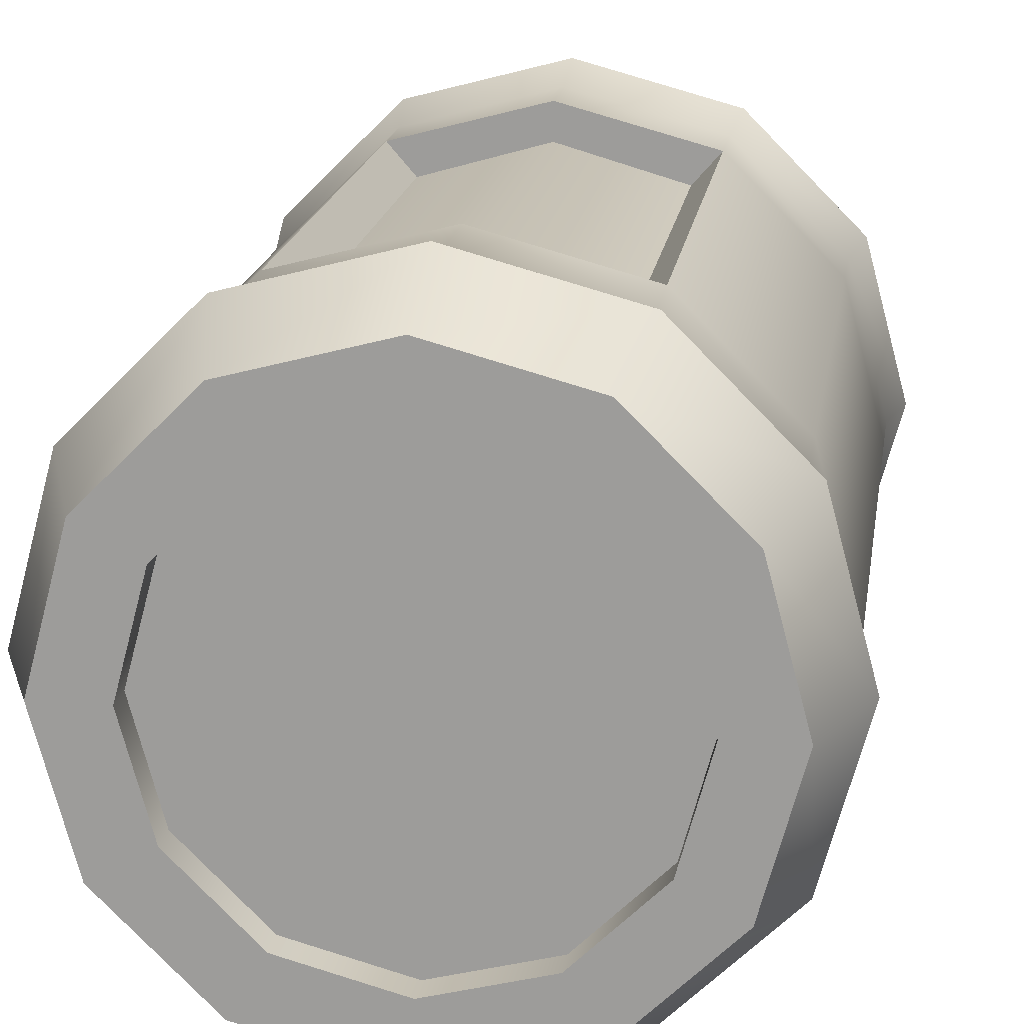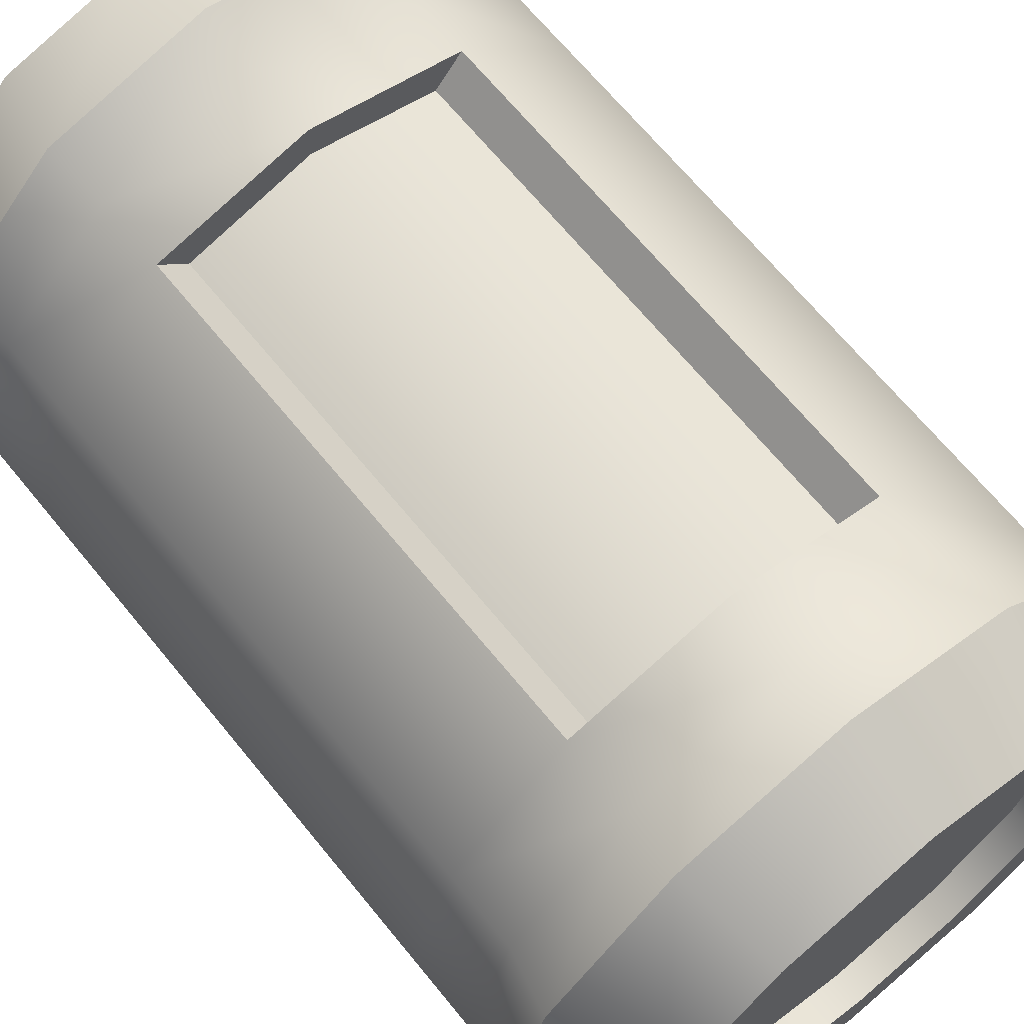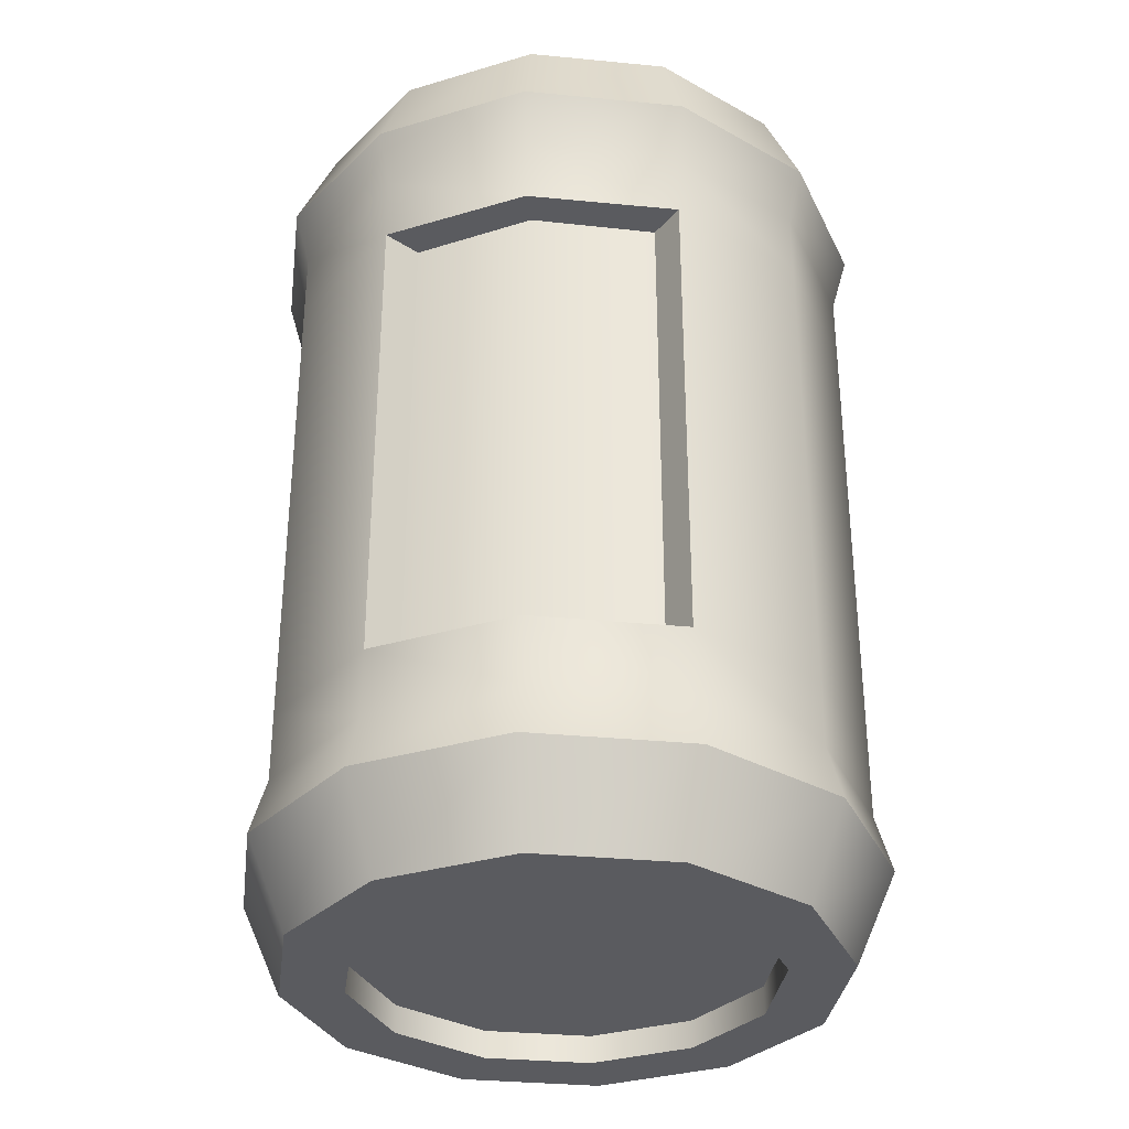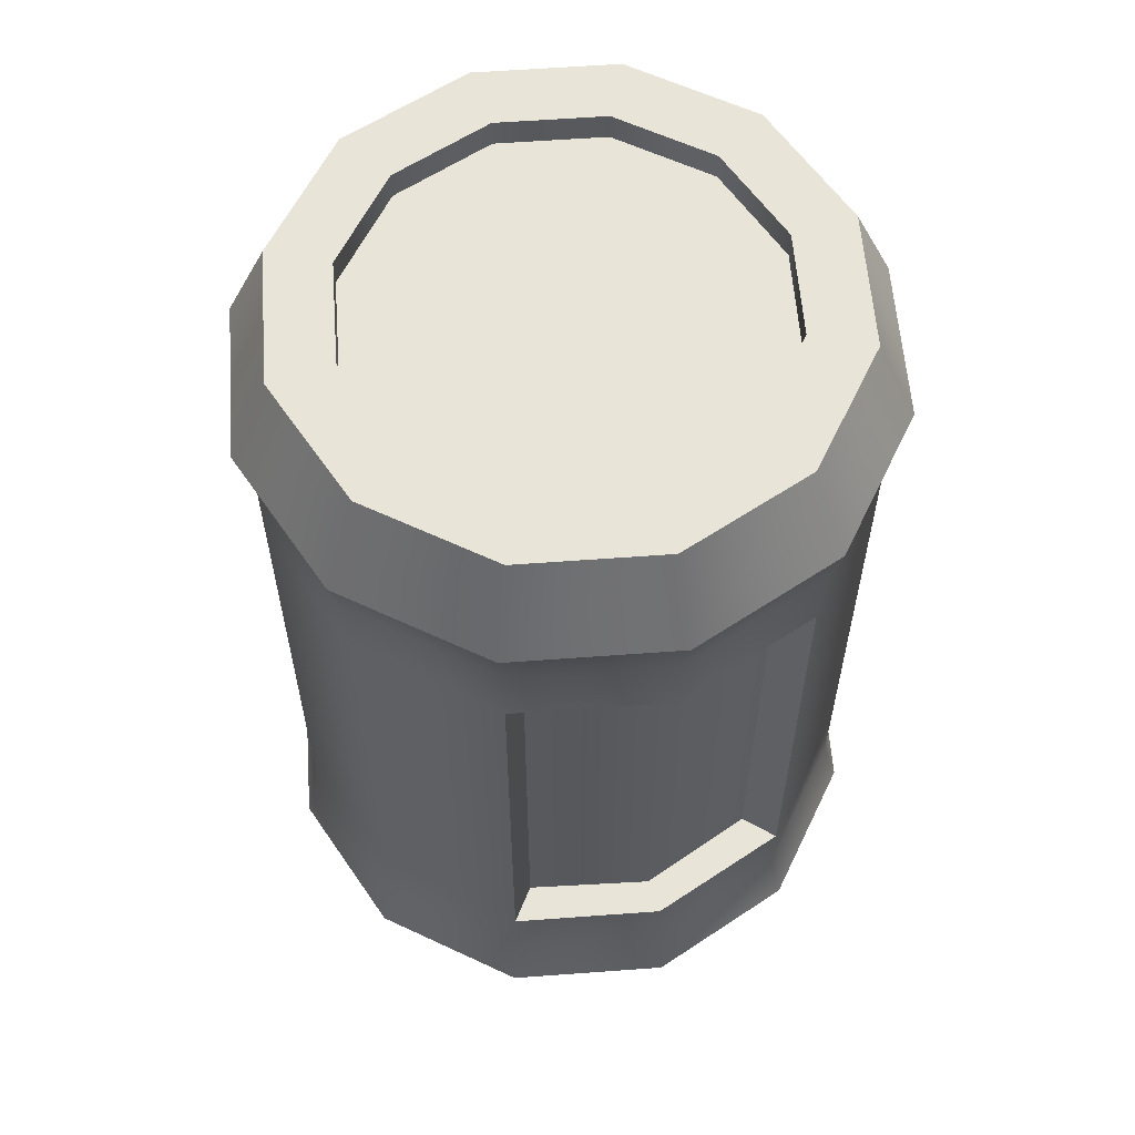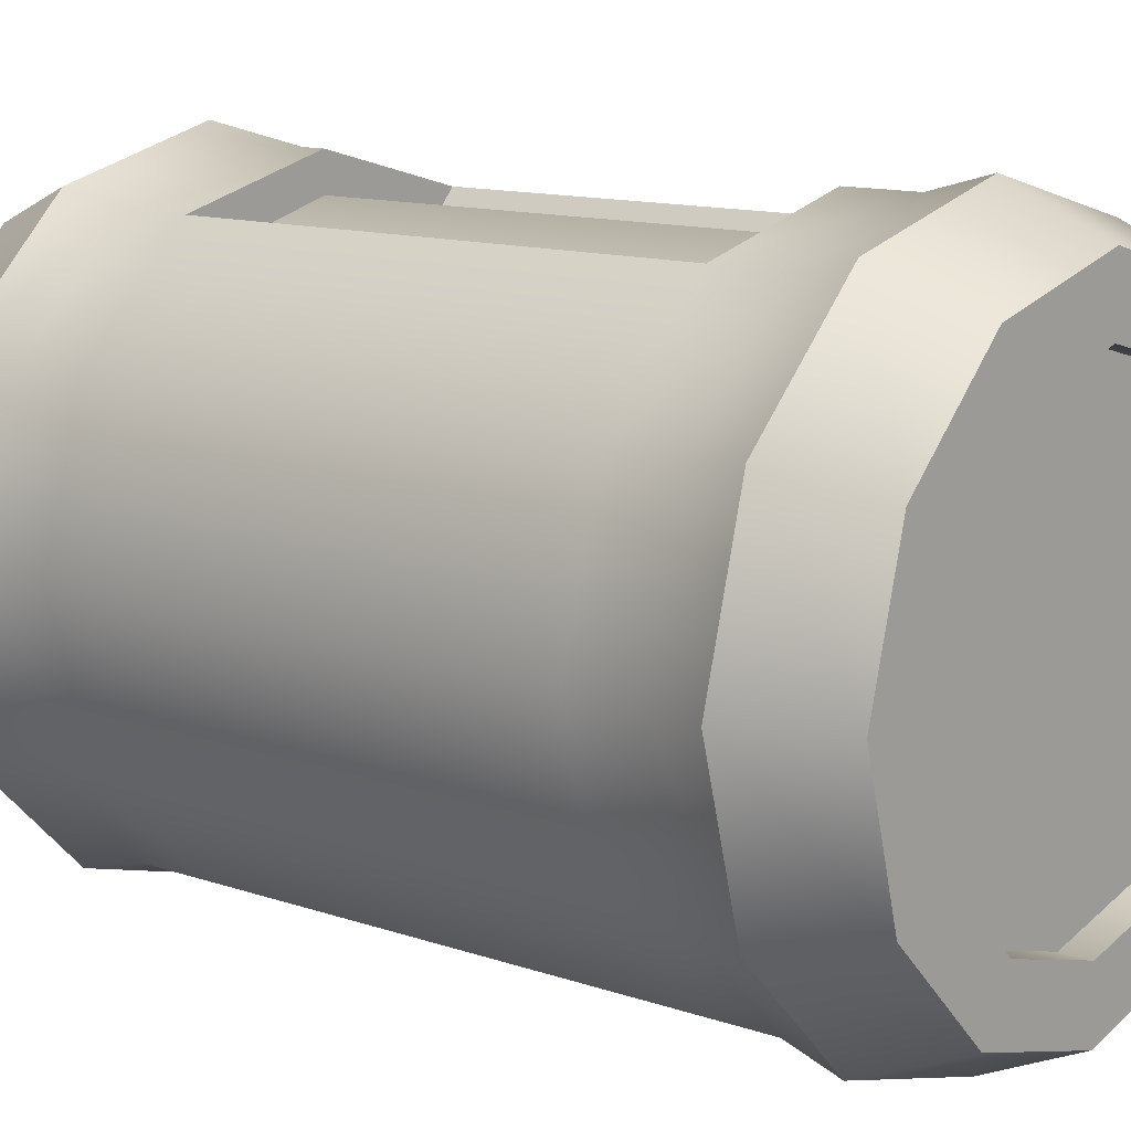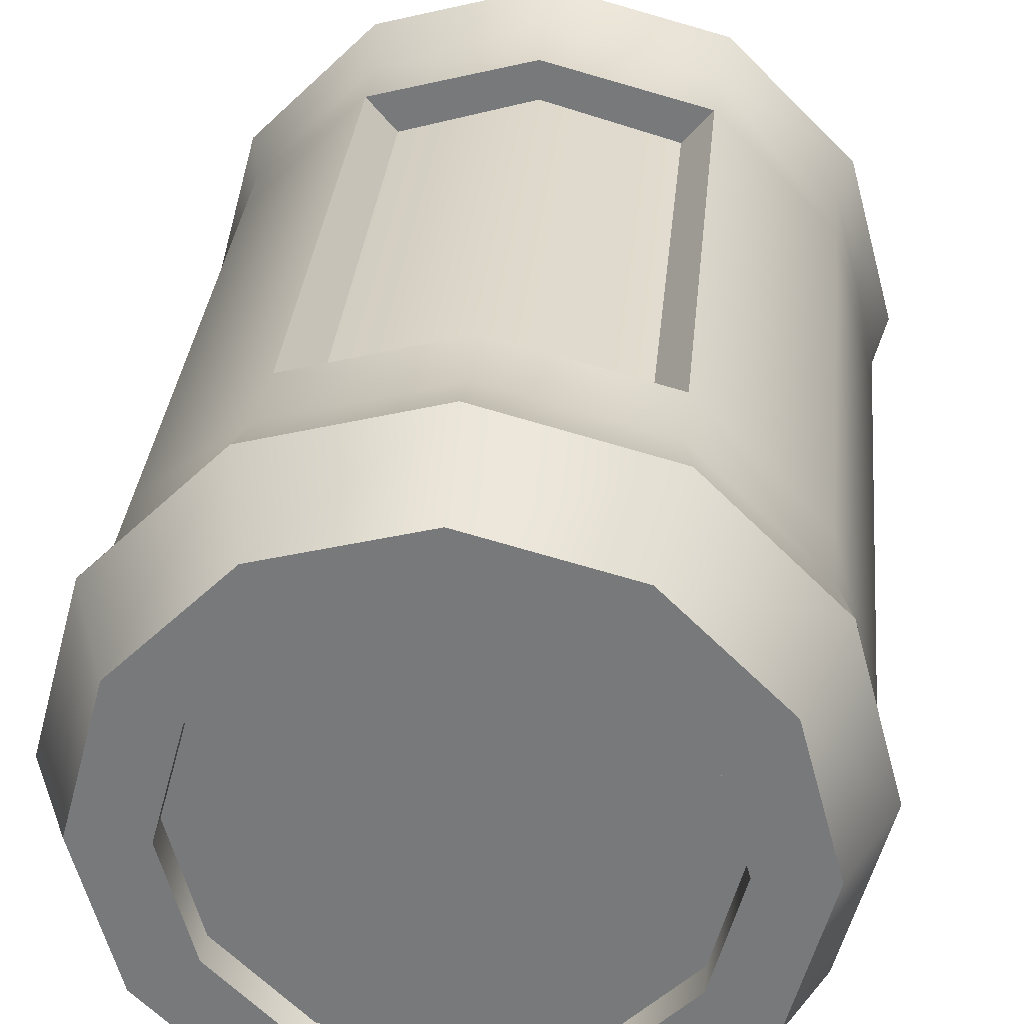
<metadata>
{"format":"obj","ext":"obj","renderer":"f3d","projection":"perspective","resolution":1024,"background":"white","views":[{"elev":18.2,"azim":8.5,"up":"+Z"},{"elev":67.3,"azim":-39.2,"up":"+Z"},{"elev":-33.0,"azim":7.4,"up":"+Y"},{"elev":59.8,"azim":-19.3,"up":"+Y"},{"elev":11.8,"azim":130.0,"up":"+Z"},{"elev":31.6,"azim":-174.6,"up":"+Z"}]}
</metadata>
<code>
o Pickup_Jar_Cylinder.004
v 0 -0.4234 -0.328
v 0 0.2672 -0.328
v 0.164 -0.4234 -0.2841
v 0.164 0.2672 -0.2841
v 0.2841 -0.4234 -0.164
v 0.2841 0.2672 -0.164
v 0.328 -0.4234 -0
v 0.328 0.2672 -0
v 0.2841 -0.4234 0.164
v 0.2841 0.2672 0.164
v 0.164 -0.4234 0.2841
v 0.164 0.2672 0.2841
v 0 -0.4234 0.328
v 0 0.2672 0.328
v -0.164 -0.4234 0.2841
v -0.164 0.2672 0.2841
v -0.2841 -0.4234 0.164
v -0.2841 0.2672 0.164
v -0.328 -0.4234 0
v -0.328 0.2672 0
v -0.2841 -0.4234 -0.164
v -0.2841 0.2672 -0.164
v -0.164 -0.4234 -0.2841
v -0.164 0.2672 -0.2841
v 0 -0.487 -0.346
v 0.173 -0.487 -0.2996
v 0.173 0.3309 -0.2996
v 0 0.3309 -0.346
v 0.2996 -0.487 -0.173
v 0.2996 0.3309 -0.173
v 0.346 -0.487 -0
v 0.346 0.3309 -0
v 0.2996 -0.487 0.173
v 0.2996 0.3309 0.173
v 0.173 -0.487 0.2996
v 0.173 0.3309 0.2996
v 0 -0.487 0.346
v 0 0.3309 0.346
v -0.173 -0.487 0.2996
v -0.173 0.3309 0.2996
v -0.2996 -0.487 0.173
v -0.2996 0.3309 0.173
v -0.346 -0.487 0
v -0.346 0.3309 0
v -0.2996 -0.487 -0.173
v -0.2996 0.3309 -0.173
v -0.173 -0.487 -0.2996
v -0.173 0.3309 -0.2996
v 0 -0.5899 -0.3007
v 0.1503 -0.5899 -0.2604
v 0.1503 0.4337 -0.2604
v 0 0.4337 -0.3007
v 0.2604 -0.5899 -0.1503
v 0.2604 0.4337 -0.1503
v 0.3007 -0.5899 -0
v 0.3007 0.4337 -0
v 0.2604 -0.5899 0.1503
v 0.2604 0.4337 0.1503
v 0.1503 -0.5899 0.2604
v 0.1503 0.4337 0.2604
v 0 -0.5899 0.3007
v 0 0.4337 0.3007
v -0.1503 -0.5899 0.2604
v -0.1503 0.4337 0.2604
v -0.2604 -0.5899 0.1503
v -0.2604 0.4337 0.1503
v -0.3007 -0.5899 0
v -0.3007 0.4337 0
v -0.2604 -0.5899 -0.1503
v -0.2604 0.4337 -0.1503
v -0.1503 -0.5899 -0.2604
v -0.1503 0.4337 -0.2604
v 0 -0.3477 -0.328
v 0 0.1915 -0.328
v 0.164 0.1915 -0.2841
v 0.164 -0.3477 -0.2841
v 0.2841 0.1915 -0.164
v 0.2841 -0.3477 -0.164
v 0.328 0.1915 -0
v 0.328 -0.3477 -0
v 0.2841 0.1915 0.164
v 0.2841 -0.3477 0.164
v 0.164 0.1915 0.2841
v 0.164 -0.3477 0.2841
v 0 0.1915 0.328
v 0 -0.3477 0.328
v -0.164 0.1915 0.2841
v -0.164 -0.3477 0.2841
v -0.2841 0.1915 0.164
v -0.2841 -0.3477 0.164
v -0.328 0.1915 0
v -0.328 -0.3477 0
v -0.2841 0.1915 -0.164
v -0.2841 -0.3477 -0.164
v -0.164 0.1915 -0.2841
v -0.164 -0.3477 -0.2841
v 0 -0.3477 -0.2882
v 0 0.1915 -0.2882
v 0.134 0.1915 -0.2495
v 0.134 -0.3477 -0.2495
v 0.134 0.1915 0.2495
v 0.134 -0.3477 0.2495
v 0 0.1915 0.2882
v 0 -0.3477 0.2882
v -0.134 0.1915 0.2495
v -0.134 -0.3477 0.2495
v -0.134 0.1915 -0.2495
v -0.134 -0.3477 -0.2495
v 0.1152 0.4337 0.1995
v 0.1152 -0.5899 0.1995
v 0.1995 0.4337 0.1152
v 0.1995 -0.5899 0.1152
v 0.2304 0.4337 -0
v 0.2304 -0.5899 -0
v 0.1995 0.4337 -0.1152
v 0.1995 -0.5899 -0.1152
v 0 0.4337 -0.2304
v 0.1152 0.4337 -0.1995
v 0.1152 -0.5899 -0.1995
v 0 -0.5899 -0.2304
v -0.1152 0.4337 -0.1995
v -0.1152 -0.5899 -0.1995
v -0.1995 0.4337 -0.1152
v -0.1995 -0.5899 -0.1152
v -0.2304 0.4337 0
v -0.2304 -0.5899 0
v -0.1995 0.4337 0.1152
v -0.1995 -0.5899 0.1152
v -0.1152 0.4337 0.1995
v -0.1152 -0.5899 0.1995
v 0 0.4337 0.2304
v 0 -0.5899 0.2304
v 0 0.4021 -0.2304
v -0.1152 0.4021 -0.1995
v -0.1152 -0.5582 -0.1995
v 0 -0.5582 -0.2304
v -0.1995 0.4021 -0.1152
v -0.1995 -0.5582 -0.1152
v -0.2304 0.4021 0
v -0.2304 -0.5582 0
v -0.1995 0.4021 0.1152
v -0.1995 -0.5582 0.1152
v -0.1152 0.4021 0.1995
v -0.1152 -0.5582 0.1995
v 0 0.4021 0.2304
v 0 -0.5582 0.2304
v 0.1152 0.4021 0.1995
v 0.1152 -0.5582 0.1995
v 0.1995 0.4021 0.1152
v 0.1995 -0.5582 0.1152
v 0.2304 0.4021 -0
v 0.2304 -0.5582 -0
v 0.1995 0.4021 -0.1152
v 0.1995 -0.5582 -0.1152
v 0.1152 0.4021 -0.1995
v 0.1152 -0.5582 -0.1995
f 74 2 4 75
f 75 4 6 77
f 77 6 8 79
f 79 8 10 81
f 81 10 12 83
f 83 12 14 85
f 85 14 16 87
f 87 16 18 89
f 89 18 20 91
f 91 20 22 93
f 22 20 44 46
f 93 22 24 95
f 95 24 2 74
f 12 10 34 36
f 25 26 50 49
f 47 25 49 71
f 5 7 31 29
f 15 17 41 39
f 1 3 26 25
f 8 6 30 32
f 18 16 40 42
f 4 2 28 27
f 11 13 37 35
f 21 23 47 45
f 14 12 36 38
f 24 22 46 48
f 7 9 33 31
f 17 19 43 41
f 10 8 32 34
f 20 18 42 44
f 3 5 29 26
f 13 15 39 37
f 23 1 25 47
f 6 4 27 30
f 16 14 38 40
f 2 24 48 28
f 9 11 35 33
f 19 21 45 43
f 71 49 120 122
f 55 57 112 114
f 42 40 64 66
f 33 35 59 57
f 28 48 72 52
f 27 28 52 51
f 41 43 67 65
f 36 34 58 60
f 26 29 53 50
f 44 42 66 68
f 35 37 61 59
f 30 27 51 54
f 43 45 69 67
f 38 36 60 62
f 29 31 55 53
f 46 44 68 70
f 37 39 63 61
f 32 30 54 56
f 45 47 71 69
f 40 38 62 64
f 31 33 57 55
f 48 46 70 72
f 39 41 65 63
f 34 32 56 58
f 23 96 73 1
f 87 88 106 105
f 21 94 96 23
f 94 93 95 96
f 19 92 94 21
f 92 91 93 94
f 17 90 92 19
f 90 89 91 92
f 15 88 90 17
f 88 87 89 90
f 13 86 88 15
f 95 74 98 107
f 11 84 86 13
f 85 87 105 103
f 9 82 84 11
f 82 81 83 84
f 7 80 82 9
f 80 79 81 82
f 5 78 80 7
f 78 77 79 80
f 3 76 78 5
f 76 75 77 78
f 1 73 76 3
f 84 83 101 102
f 108 107 98 97
f 104 103 105 106
f 102 101 103 104
f 97 98 99 100
f 76 73 97 100
f 86 84 102 104
f 96 95 107 108
f 74 75 99 98
f 83 85 103 101
f 75 76 100 99
f 88 86 104 106
f 73 96 108 97
f 60 58 111 109
f 51 52 117 118
f 63 65 128 130
f 57 59 110 112
f 116 114 152 154
f 49 50 119 120
f 123 125 139 137
f 58 56 113 111
f 52 72 121 117
f 72 70 123 121
f 66 64 129 127
f 64 62 131 129
f 56 54 115 113
f 134 137 139 141 143 145 147 149 151 153 155 133
f 59 61 132 110
f 62 60 109 131
f 65 67 126 128
f 61 63 130 132
f 68 66 127 125
f 67 69 124 126
f 70 68 125 123
f 50 53 116 119
f 54 51 118 115
f 53 55 114 116
f 69 71 122 124
f 136 156 154 152 150 148 146 144 142 140 138 135
f 131 109 147 145
f 126 124 138 140
f 115 118 155 153
f 110 132 146 148
f 125 127 141 139
f 119 116 154 156
f 109 111 149 147
f 128 126 140 142
f 118 117 133 155
f 117 121 134 133
f 112 110 148 150
f 127 129 143 141
f 120 119 156 136
f 122 120 136 135
f 111 113 151 149
f 130 128 142 144
f 121 123 137 134
f 114 112 150 152
f 129 131 145 143
f 124 122 135 138
f 113 115 153 151
f 132 130 144 146

</code>
